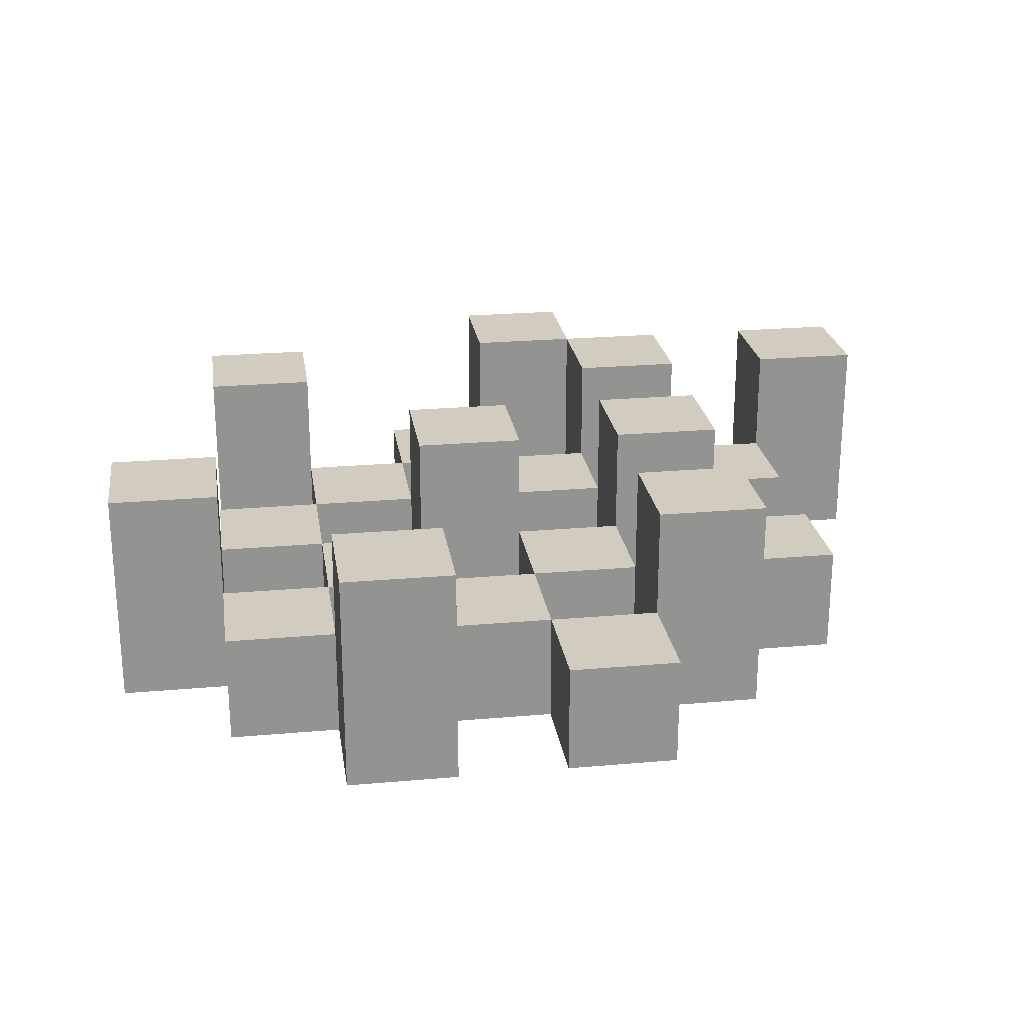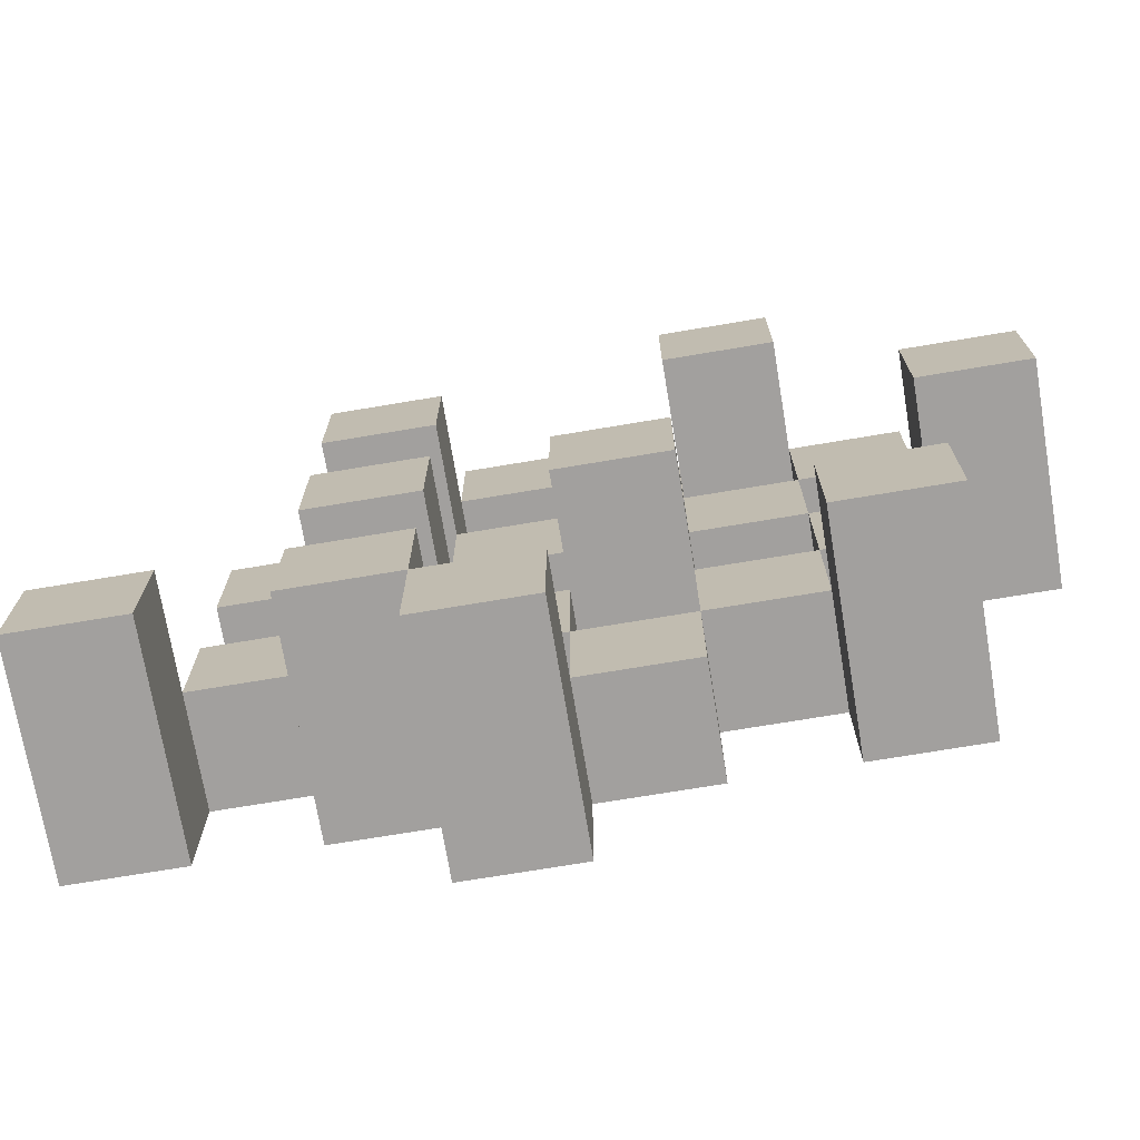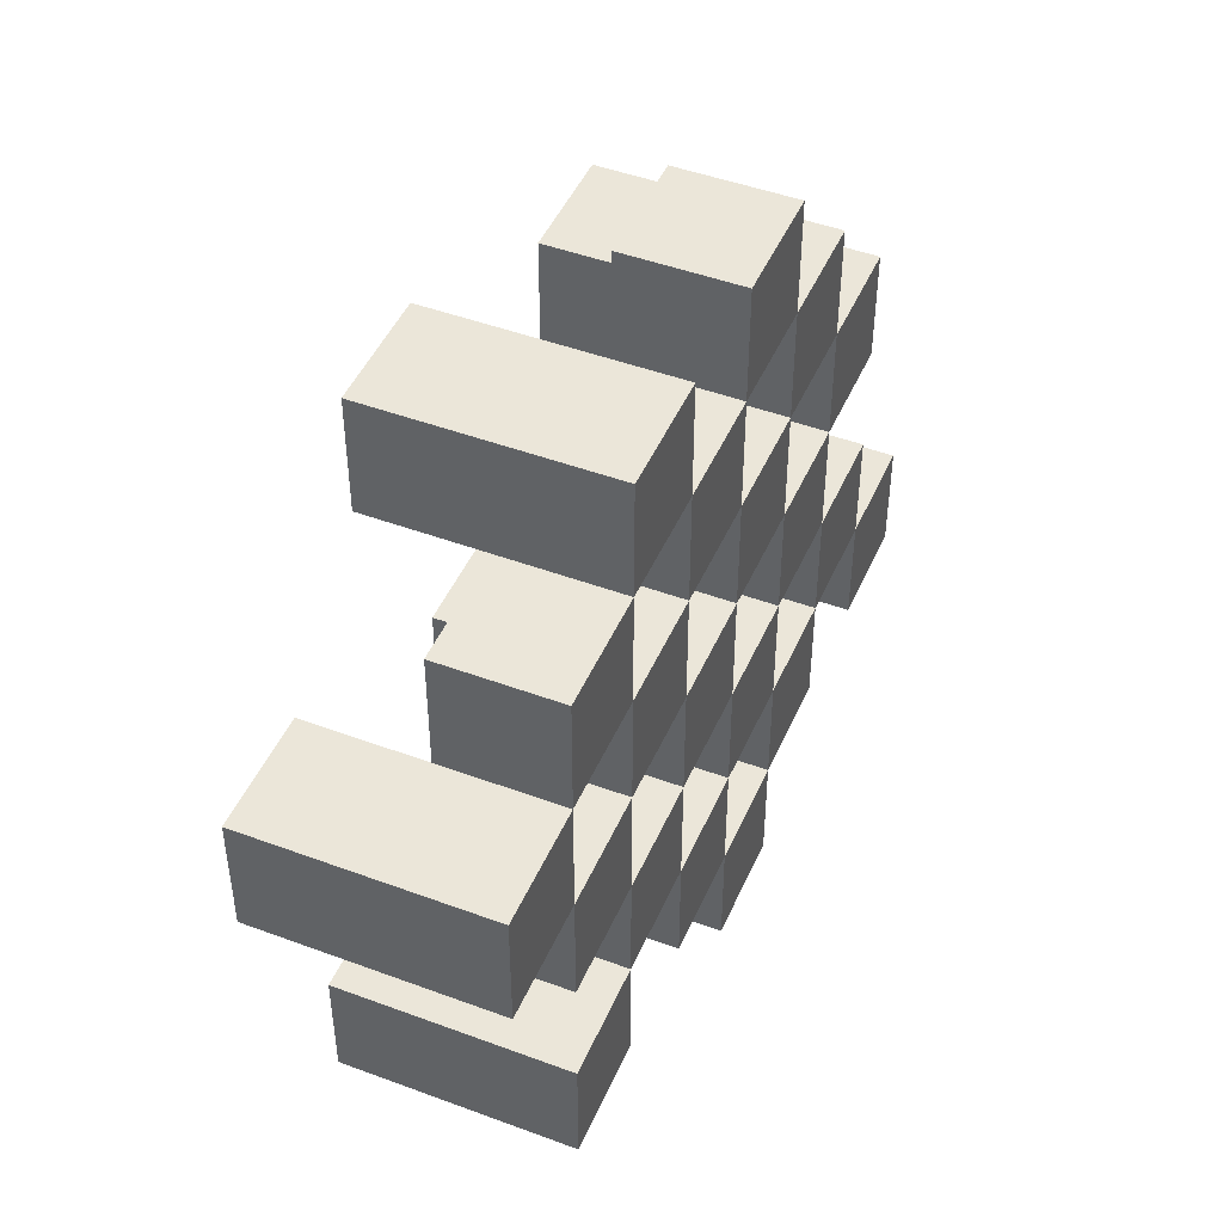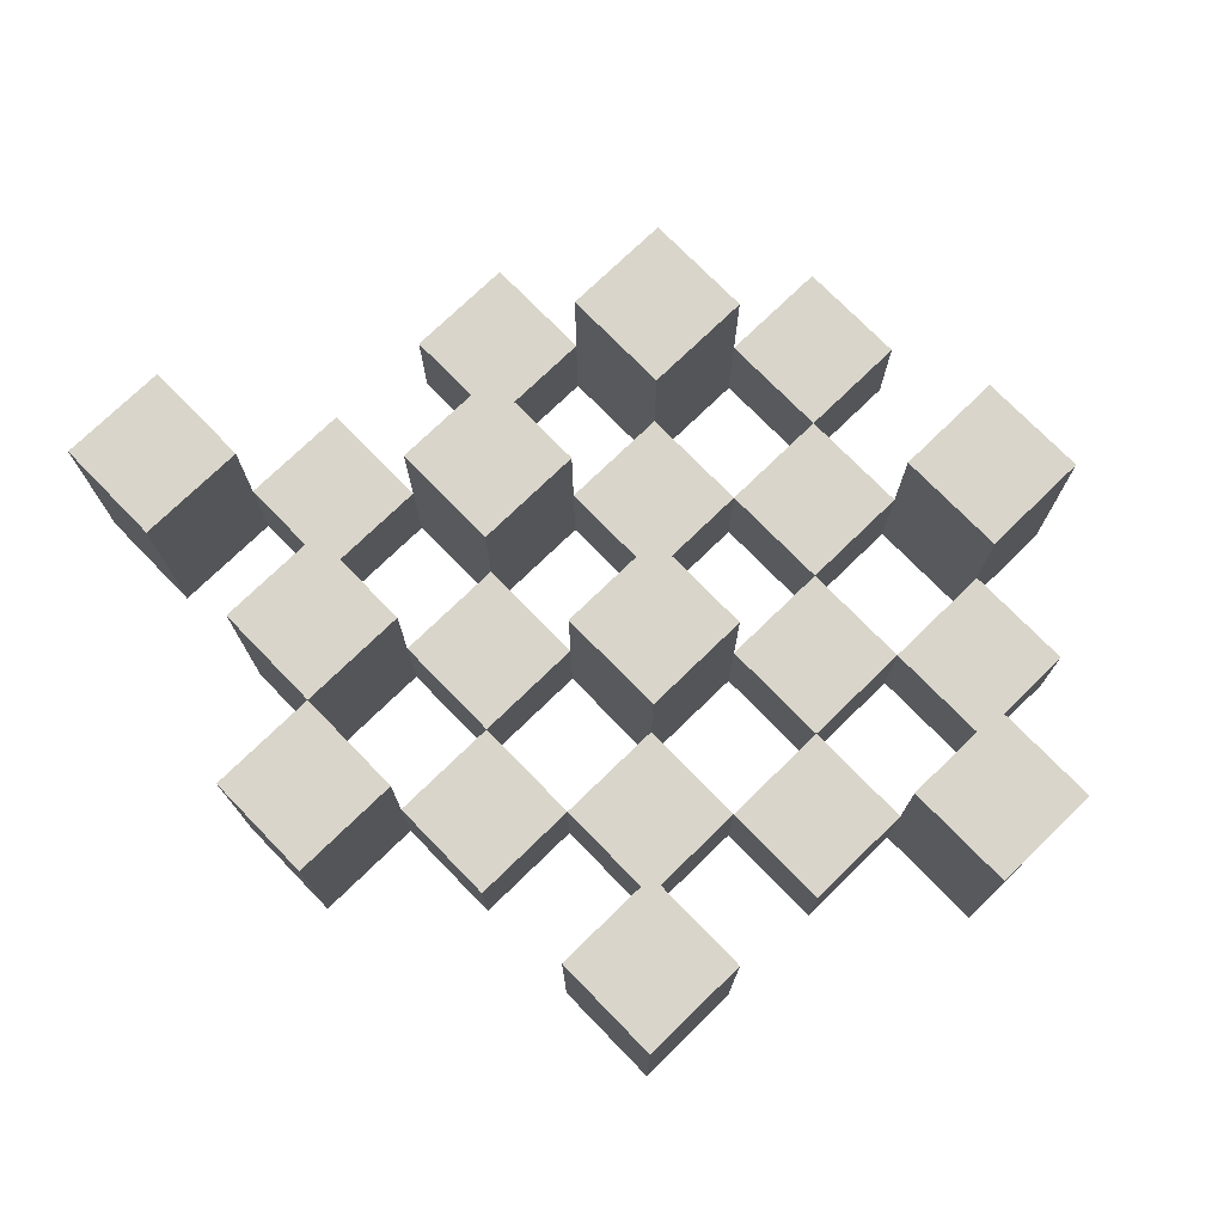
<metadata>
{"format":"obj","ext":"obj","renderer":"f3d","projection":"perspective","resolution":1024,"background":"white","views":[{"elev":23.8,"azim":-8.4,"up":"+Y"},{"elev":-71.9,"azim":-170.5,"up":"+Z"},{"elev":46.7,"azim":-67.1,"up":"+Z"},{"elev":74.4,"azim":-134.2,"up":"+Y"}]}
</metadata>
<code>
o
v 1.4 0.9 17.6
v 1.4 0.9 17.5
v 1.4 1.1 17.6
v 1.4 1.1 17.5
v 1.5 0.9 17.7
v 1.5 0.9 17.6
v 1.5 0.9 17.5
v 1.5 0.9 17.4
v 1.5 0.9 17.3
v 1.5 0.9 17.2
v 1.5 1 17.7
v 1.5 1 17.6
v 1.5 1 17.5
v 1.5 1 17.4
v 1.5 1.1 17.3
v 1.5 1.1 17.2
v 1.6 0.9 17.8
v 1.6 0.9 17.7
v 1.6 0.9 17.6
v 1.6 0.9 17.5
v 1.6 0.9 17.4
v 1.6 0.9 17.3
v 1.6 1 17.7
v 1.6 1 17.6
v 1.6 1 17.5
v 1.6 1 17.4
v 1.6 1 17.3
v 1.6 1.1 17.8
v 1.6 1.1 17.7
v 1.7 0.9 17.7
v 1.7 0.9 17.6
v 1.7 0.9 17.5
v 1.7 0.9 17.4
v 1.7 0.9 17.3
v 1.7 0.9 17.2
v 1.7 1 17.7
v 1.7 1 17.6
v 1.7 1 17.5
v 1.7 1 17.4
v 1.7 1 17.3
v 1.7 1 17.2
v 1.7 1.1 17.5
v 1.7 1.1 17.4
v 1.8 0.9 17.8
v 1.8 0.9 17.7
v 1.8 0.9 17.6
v 1.8 0.9 17.5
v 1.8 0.9 17.4
v 1.8 0.9 17.3
v 1.8 0.9 17.2
v 1.8 0.9 17.1
v 1.8 1 17.8
v 1.8 1 17.7
v 1.8 1 17.6
v 1.8 1 17.5
v 1.8 1 17.4
v 1.8 1 17.3
v 1.8 1 17.2
v 1.8 1.1 17.2
v 1.8 1.1 17.1
v 1.9 0.9 17.7
v 1.9 0.9 17.6
v 1.9 0.9 17.5
v 1.9 0.9 17.4
v 1.9 0.9 17.3
v 1.9 0.9 17.2
v 1.9 1 17.7
v 1.9 1 17.6
v 1.9 1 17.5
v 1.9 1 17.4
v 1.9 1 17.3
v 1.9 1.1 17.7
v 1.9 1.1 17.6
v 1.9 1.1 17.5
v 1.9 1.1 17.4
v 1.9 1.1 17.3
v 1.9 1.1 17.2
v 2 0.9 17.6
v 2 0.9 17.5
v 2 0.9 17.4
v 2 0.9 17.3
v 2 1 17.6
v 2 1 17.5
v 2 1 17.4
v 2 1 17.3
v 2.1 0.9 17.3
v 2.1 0.9 17.2
v 2.1 1 17.3
v 2.1 1.1 17.3
v 2.1 1.1 17.2
v 1.5 0.9 17.6
v 1.5 0.9 17.5
v 1.5 1 17.6
v 1.5 1 17.5
v 1.5 1.1 17.6
v 1.5 1.1 17.5
v 1.6 0.9 17.7
v 1.6 0.9 17.6
v 1.6 0.9 17.5
v 1.6 0.9 17.4
v 1.6 0.9 17.3
v 1.6 0.9 17.2
v 1.6 1 17.7
v 1.6 1 17.6
v 1.6 1 17.5
v 1.6 1 17.4
v 1.6 1 17.3
v 1.6 1.1 17.3
v 1.6 1.1 17.2
v 1.7 0.9 17.8
v 1.7 0.9 17.7
v 1.7 0.9 17.6
v 1.7 0.9 17.5
v 1.7 0.9 17.4
v 1.7 0.9 17.3
v 1.7 1 17.7
v 1.7 1 17.6
v 1.7 1 17.5
v 1.7 1 17.4
v 1.7 1 17.3
v 1.7 1.1 17.8
v 1.7 1.1 17.7
v 1.8 0.9 17.7
v 1.8 0.9 17.6
v 1.8 0.9 17.5
v 1.8 0.9 17.4
v 1.8 0.9 17.3
v 1.8 0.9 17.2
v 1.8 1 17.7
v 1.8 1 17.6
v 1.8 1 17.5
v 1.8 1 17.4
v 1.8 1 17.3
v 1.8 1 17.2
v 1.8 1.1 17.5
v 1.8 1.1 17.4
v 1.9 0.9 17.8
v 1.9 0.9 17.7
v 1.9 0.9 17.6
v 1.9 0.9 17.5
v 1.9 0.9 17.4
v 1.9 0.9 17.3
v 1.9 0.9 17.2
v 1.9 0.9 17.1
v 1.9 1 17.8
v 1.9 1 17.7
v 1.9 1 17.6
v 1.9 1 17.5
v 1.9 1 17.4
v 1.9 1 17.3
v 1.9 1.1 17.2
v 1.9 1.1 17.1
v 2 0.9 17.7
v 2 0.9 17.6
v 2 0.9 17.5
v 2 0.9 17.4
v 2 0.9 17.3
v 2 0.9 17.2
v 2 1 17.6
v 2 1 17.5
v 2 1 17.4
v 2 1 17.3
v 2 1.1 17.7
v 2 1.1 17.6
v 2 1.1 17.5
v 2 1.1 17.4
v 2 1.1 17.3
v 2 1.1 17.2
v 2.1 0.9 17.6
v 2.1 0.9 17.5
v 2.1 0.9 17.4
v 2.1 0.9 17.3
v 2.1 1 17.6
v 2.1 1 17.5
v 2.1 1 17.4
v 2.1 1 17.3
v 2.2 0.9 17.3
v 2.2 0.9 17.2
v 2.2 1.1 17.3
v 2.2 1.1 17.2
v 1.6 0.9 17.8
v 1.6 1.1 17.8
v 1.7 0.9 17.8
v 1.7 1.1 17.8
v 1.8 0.9 17.8
v 1.8 1 17.8
v 1.9 0.9 17.8
v 1.9 1 17.8
v 1.5 0.9 17.7
v 1.5 1 17.7
v 1.6 0.9 17.7
v 1.6 1 17.7
v 1.7 0.9 17.7
v 1.7 1 17.7
v 1.8 0.9 17.7
v 1.8 1 17.7
v 1.9 0.9 17.7
v 1.9 1 17.7
v 1.9 1.1 17.7
v 2 0.9 17.7
v 2 1.1 17.7
v 1.4 0.9 17.6
v 1.4 1.1 17.6
v 1.5 0.9 17.6
v 1.5 1 17.6
v 1.5 1.1 17.6
v 1.6 0.9 17.6
v 1.6 1 17.6
v 1.7 0.9 17.6
v 1.7 1 17.6
v 1.8 0.9 17.6
v 1.8 1 17.6
v 1.9 0.9 17.6
v 1.9 1 17.6
v 2 0.9 17.6
v 2 1 17.6
v 2.1 0.9 17.6
v 2.1 1 17.6
v 1.5 0.9 17.5
v 1.5 1 17.5
v 1.6 0.9 17.5
v 1.6 1 17.5
v 1.7 0.9 17.5
v 1.7 1 17.5
v 1.7 1.1 17.5
v 1.8 0.9 17.5
v 1.8 1 17.5
v 1.8 1.1 17.5
v 1.9 0.9 17.5
v 1.9 1 17.5
v 1.9 1.1 17.5
v 2 0.9 17.5
v 2 1 17.5
v 2 1.1 17.5
v 1.6 0.9 17.4
v 1.6 1 17.4
v 1.7 0.9 17.4
v 1.7 1 17.4
v 1.8 0.9 17.4
v 1.8 1 17.4
v 1.9 0.9 17.4
v 1.9 1 17.4
v 2 0.9 17.4
v 2 1 17.4
v 2.1 0.9 17.4
v 2.1 1 17.4
v 1.5 0.9 17.3
v 1.5 1.1 17.3
v 1.6 0.9 17.3
v 1.6 1 17.3
v 1.6 1.1 17.3
v 1.7 0.9 17.3
v 1.7 1 17.3
v 1.8 0.9 17.3
v 1.8 1 17.3
v 1.9 0.9 17.3
v 1.9 1 17.3
v 1.9 1.1 17.3
v 2 0.9 17.3
v 2 1 17.3
v 2 1.1 17.3
v 2.1 0.9 17.3
v 2.1 1 17.3
v 2.1 1.1 17.3
v 2.2 0.9 17.3
v 2.2 1.1 17.3
v 1.8 0.9 17.2
v 1.8 1 17.2
v 1.8 1.1 17.2
v 1.9 0.9 17.2
v 1.9 1.1 17.2
v 1.6 0.9 17.7
v 1.6 1 17.7
v 1.6 1.1 17.7
v 1.7 0.9 17.7
v 1.7 1 17.7
v 1.7 1.1 17.7
v 1.8 0.9 17.7
v 1.8 1 17.7
v 1.9 0.9 17.7
v 1.9 1 17.7
v 1.5 0.9 17.6
v 1.5 1 17.6
v 1.6 0.9 17.6
v 1.6 1 17.6
v 1.7 0.9 17.6
v 1.7 1 17.6
v 1.8 0.9 17.6
v 1.8 1 17.6
v 1.9 0.9 17.6
v 1.9 1 17.6
v 1.9 1.1 17.6
v 2 0.9 17.6
v 2 1 17.6
v 2 1.1 17.6
v 1.4 0.9 17.5
v 1.4 1.1 17.5
v 1.5 0.9 17.5
v 1.5 1 17.5
v 1.5 1.1 17.5
v 1.6 0.9 17.5
v 1.6 1 17.5
v 1.7 0.9 17.5
v 1.7 1 17.5
v 1.8 0.9 17.5
v 1.8 1 17.5
v 1.9 0.9 17.5
v 1.9 1 17.5
v 2 0.9 17.5
v 2 1 17.5
v 2.1 0.9 17.5
v 2.1 1 17.5
v 1.5 0.9 17.4
v 1.5 1 17.4
v 1.6 0.9 17.4
v 1.6 1 17.4
v 1.7 0.9 17.4
v 1.7 1 17.4
v 1.7 1.1 17.4
v 1.8 0.9 17.4
v 1.8 1 17.4
v 1.8 1.1 17.4
v 1.9 0.9 17.4
v 1.9 1 17.4
v 1.9 1.1 17.4
v 2 0.9 17.4
v 2 1 17.4
v 2 1.1 17.4
v 1.6 0.9 17.3
v 1.6 1 17.3
v 1.7 0.9 17.3
v 1.7 1 17.3
v 1.8 0.9 17.3
v 1.8 1 17.3
v 1.9 0.9 17.3
v 1.9 1 17.3
v 2 0.9 17.3
v 2 1 17.3
v 2.1 0.9 17.3
v 2.1 1 17.3
v 1.5 0.9 17.2
v 1.5 1.1 17.2
v 1.6 0.9 17.2
v 1.6 1.1 17.2
v 1.7 0.9 17.2
v 1.7 1 17.2
v 1.8 0.9 17.2
v 1.8 1 17.2
v 1.9 0.9 17.2
v 1.9 1.1 17.2
v 2 0.9 17.2
v 2 1.1 17.2
v 2.1 0.9 17.2
v 2.1 1.1 17.2
v 2.2 0.9 17.2
v 2.2 1.1 17.2
v 1.8 0.9 17.1
v 1.8 1.1 17.1
v 1.9 0.9 17.1
v 1.9 1.1 17.1
v 1.6 0.9 17.8
v 1.7 0.9 17.8
v 1.8 0.9 17.8
v 1.9 0.9 17.8
v 1.5 0.9 17.7
v 1.6 0.9 17.7
v 1.7 0.9 17.7
v 1.8 0.9 17.7
v 1.9 0.9 17.7
v 2 0.9 17.7
v 1.4 0.9 17.6
v 1.5 0.9 17.6
v 1.6 0.9 17.6
v 1.7 0.9 17.6
v 1.8 0.9 17.6
v 1.9 0.9 17.6
v 2 0.9 17.6
v 2.1 0.9 17.6
v 1.4 0.9 17.5
v 1.5 0.9 17.5
v 1.6 0.9 17.5
v 1.7 0.9 17.5
v 1.8 0.9 17.5
v 1.9 0.9 17.5
v 2 0.9 17.5
v 2.1 0.9 17.5
v 1.5 0.9 17.4
v 1.6 0.9 17.4
v 1.7 0.9 17.4
v 1.8 0.9 17.4
v 1.9 0.9 17.4
v 2 0.9 17.4
v 2.1 0.9 17.4
v 1.5 0.9 17.3
v 1.6 0.9 17.3
v 1.7 0.9 17.3
v 1.8 0.9 17.3
v 1.9 0.9 17.3
v 2 0.9 17.3
v 2.1 0.9 17.3
v 2.2 0.9 17.3
v 1.5 0.9 17.2
v 1.6 0.9 17.2
v 1.7 0.9 17.2
v 1.8 0.9 17.2
v 1.9 0.9 17.2
v 2 0.9 17.2
v 2.1 0.9 17.2
v 2.2 0.9 17.2
v 1.8 0.9 17.1
v 1.9 0.9 17.1
v 1.8 1 17.8
v 1.9 1 17.8
v 1.5 1 17.7
v 1.6 1 17.7
v 1.7 1 17.7
v 1.8 1 17.7
v 1.9 1 17.7
v 1.5 1 17.6
v 1.6 1 17.6
v 1.7 1 17.6
v 1.8 1 17.6
v 1.9 1 17.6
v 2 1 17.6
v 2.1 1 17.6
v 1.5 1 17.5
v 1.6 1 17.5
v 1.7 1 17.5
v 1.8 1 17.5
v 1.9 1 17.5
v 2 1 17.5
v 2.1 1 17.5
v 1.5 1 17.4
v 1.6 1 17.4
v 1.7 1 17.4
v 1.8 1 17.4
v 1.9 1 17.4
v 2 1 17.4
v 2.1 1 17.4
v 1.6 1 17.3
v 1.7 1 17.3
v 1.8 1 17.3
v 1.9 1 17.3
v 2 1 17.3
v 2.1 1 17.3
v 1.7 1 17.2
v 1.8 1 17.2
v 1.6 1.1 17.8
v 1.7 1.1 17.8
v 1.6 1.1 17.7
v 1.7 1.1 17.7
v 1.9 1.1 17.7
v 2 1.1 17.7
v 1.4 1.1 17.6
v 1.5 1.1 17.6
v 1.9 1.1 17.6
v 2 1.1 17.6
v 1.4 1.1 17.5
v 1.5 1.1 17.5
v 1.7 1.1 17.5
v 1.8 1.1 17.5
v 1.9 1.1 17.5
v 2 1.1 17.5
v 1.7 1.1 17.4
v 1.8 1.1 17.4
v 1.9 1.1 17.4
v 2 1.1 17.4
v 1.5 1.1 17.3
v 1.6 1.1 17.3
v 1.9 1.1 17.3
v 2 1.1 17.3
v 2.1 1.1 17.3
v 2.2 1.1 17.3
v 1.5 1.1 17.2
v 1.6 1.1 17.2
v 1.8 1.1 17.2
v 1.9 1.1 17.2
v 2 1.1 17.2
v 2.1 1.1 17.2
v 2.2 1.1 17.2
v 1.8 1.1 17.1
v 1.9 1.1 17.1
f 3 2 1
f 4 2 3
f 11 6 5
f 12 6 11
f 13 8 7
f 14 8 13
f 15 10 9
f 16 10 15
f 23 18 17
f 24 20 19
f 25 20 24
f 26 22 21
f 27 22 26
f 28 23 17
f 29 23 28
f 36 31 30
f 37 31 36
f 38 33 32
f 39 33 38
f 40 35 34
f 41 35 40
f 42 39 38
f 43 39 42
f 52 45 44
f 53 45 52
f 54 47 46
f 55 47 54
f 56 49 48
f 57 49 56
f 58 51 50
f 59 51 58
f 60 51 59
f 67 62 61
f 68 62 67
f 69 64 63
f 70 64 69
f 71 66 65
f 72 68 67
f 73 68 72
f 74 70 69
f 75 70 74
f 76 66 71
f 77 66 76
f 82 79 78
f 83 79 82
f 84 81 80
f 85 81 84
f 88 87 86
f 89 87 88
f 90 87 89
f 91 92 93
f 93 92 94
f 93 94 95
f 95 94 96
f 97 98 103
f 103 98 104
f 99 100 105
f 105 100 106
f 101 102 107
f 107 102 108
f 108 102 109
f 110 111 116
f 112 113 117
f 117 113 118
f 114 115 119
f 119 115 120
f 110 116 121
f 121 116 122
f 123 124 129
f 129 124 130
f 125 126 131
f 131 126 132
f 127 128 133
f 133 128 134
f 131 132 135
f 135 132 136
f 137 138 145
f 145 138 146
f 139 140 147
f 147 140 148
f 141 142 149
f 149 142 150
f 143 144 151
f 151 144 152
f 153 154 159
f 155 156 160
f 160 156 161
f 157 158 162
f 153 159 163
f 163 159 164
f 160 161 165
f 165 161 166
f 162 158 167
f 167 158 168
f 169 170 173
f 173 170 174
f 171 172 175
f 175 172 176
f 177 178 179
f 179 178 180
f 183 182 181
f 184 182 183
f 187 186 185
f 188 186 187
f 191 190 189
f 192 190 191
f 195 194 193
f 196 194 195
f 200 198 197
f 200 199 198
f 201 199 200
f 204 203 202
f 205 203 204
f 206 203 205
f 209 208 207
f 210 208 209
f 213 212 211
f 214 212 213
f 217 216 215
f 218 216 217
f 221 220 219
f 222 220 221
f 226 224 223
f 226 225 224
f 227 225 226
f 228 225 227
f 232 230 229
f 232 231 230
f 233 231 232
f 234 231 233
f 237 236 235
f 238 236 237
f 241 240 239
f 242 240 241
f 245 244 243
f 246 244 245
f 249 248 247
f 250 248 249
f 251 248 250
f 254 253 252
f 255 253 254
f 259 257 256
f 259 258 257
f 260 258 259
f 261 258 260
f 265 263 262
f 265 264 263
f 266 264 265
f 270 268 267
f 270 269 268
f 271 269 270
f 272 273 275
f 273 274 275
f 275 274 276
f 276 274 277
f 278 279 280
f 280 279 281
f 282 283 284
f 284 283 285
f 286 287 288
f 288 287 289
f 290 291 293
f 291 292 293
f 293 292 294
f 294 292 295
f 296 297 298
f 298 297 299
f 299 297 300
f 301 302 303
f 303 302 304
f 305 306 307
f 307 306 308
f 309 310 311
f 311 310 312
f 313 314 315
f 315 314 316
f 317 318 320
f 318 319 320
f 320 319 321
f 321 319 322
f 323 324 326
f 324 325 326
f 326 325 327
f 327 325 328
f 329 330 331
f 331 330 332
f 333 334 335
f 335 334 336
f 337 338 339
f 339 338 340
f 341 342 343
f 343 342 344
f 345 346 347
f 347 346 348
f 349 350 351
f 351 350 352
f 353 354 355
f 355 354 356
f 357 358 359
f 359 358 360
f 366 362 361
f 367 362 366
f 368 364 363
f 369 364 368
f 372 366 365
f 373 366 372
f 374 368 367
f 375 368 374
f 376 370 369
f 377 370 376
f 379 372 371
f 380 372 379
f 381 374 373
f 382 374 381
f 383 376 375
f 384 376 383
f 385 378 377
f 386 378 385
f 387 381 380
f 388 381 387
f 389 383 382
f 390 383 389
f 391 385 384
f 392 385 391
f 395 389 388
f 396 389 395
f 397 391 390
f 398 391 397
f 399 393 392
f 400 393 399
f 402 395 394
f 403 395 402
f 404 397 396
f 405 397 404
f 406 399 398
f 407 399 406
f 408 401 400
f 409 401 408
f 410 406 405
f 411 406 410
f 412 413 417
f 417 413 418
f 414 415 419
f 419 415 420
f 416 417 421
f 421 417 422
f 420 421 427
f 427 421 428
f 422 423 429
f 429 423 430
f 424 425 431
f 431 425 432
f 426 427 433
f 433 427 434
f 434 435 440
f 440 435 441
f 436 437 442
f 442 437 443
f 438 439 444
f 444 439 445
f 441 442 446
f 446 442 447
f 448 449 450
f 450 449 451
f 452 453 456
f 456 453 457
f 454 455 458
f 458 455 459
f 460 461 464
f 464 461 465
f 462 463 466
f 466 463 467
f 468 469 474
f 474 469 475
f 470 471 477
f 477 471 478
f 472 473 479
f 479 473 480
f 476 477 481
f 481 477 482

</code>
